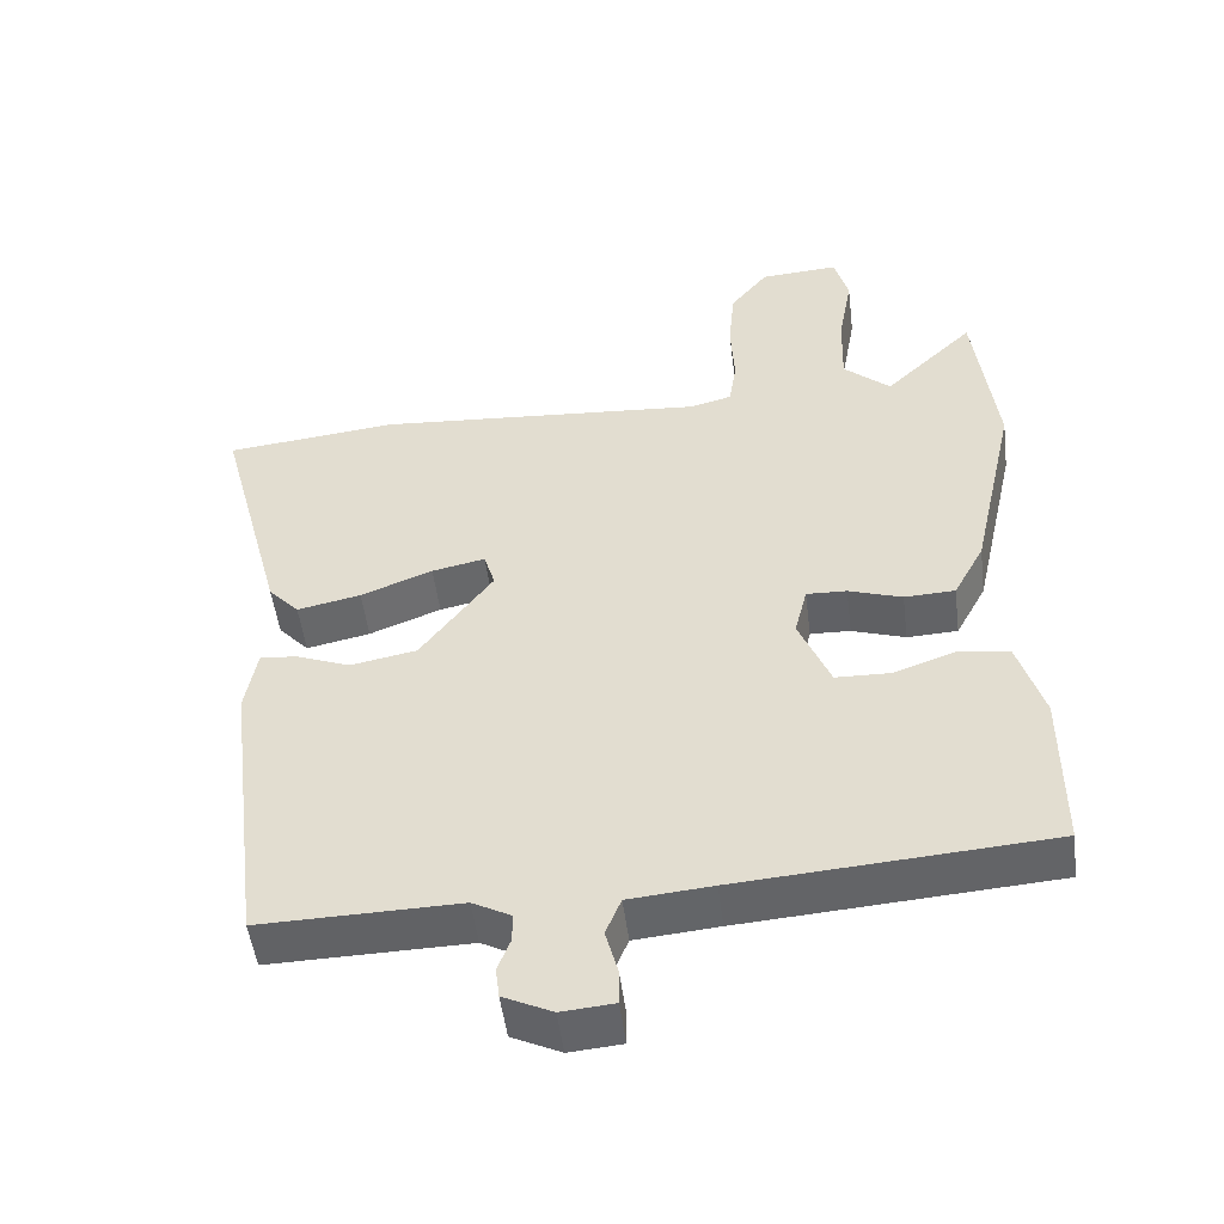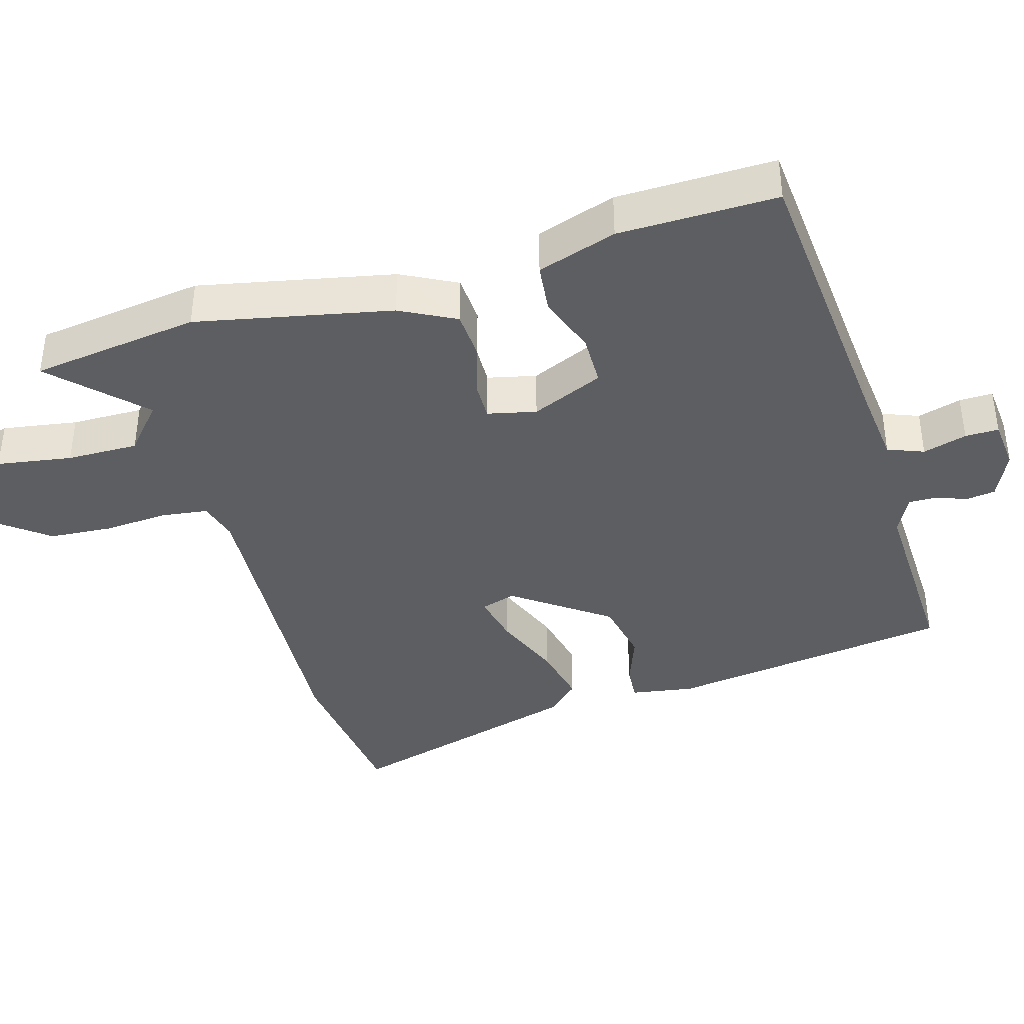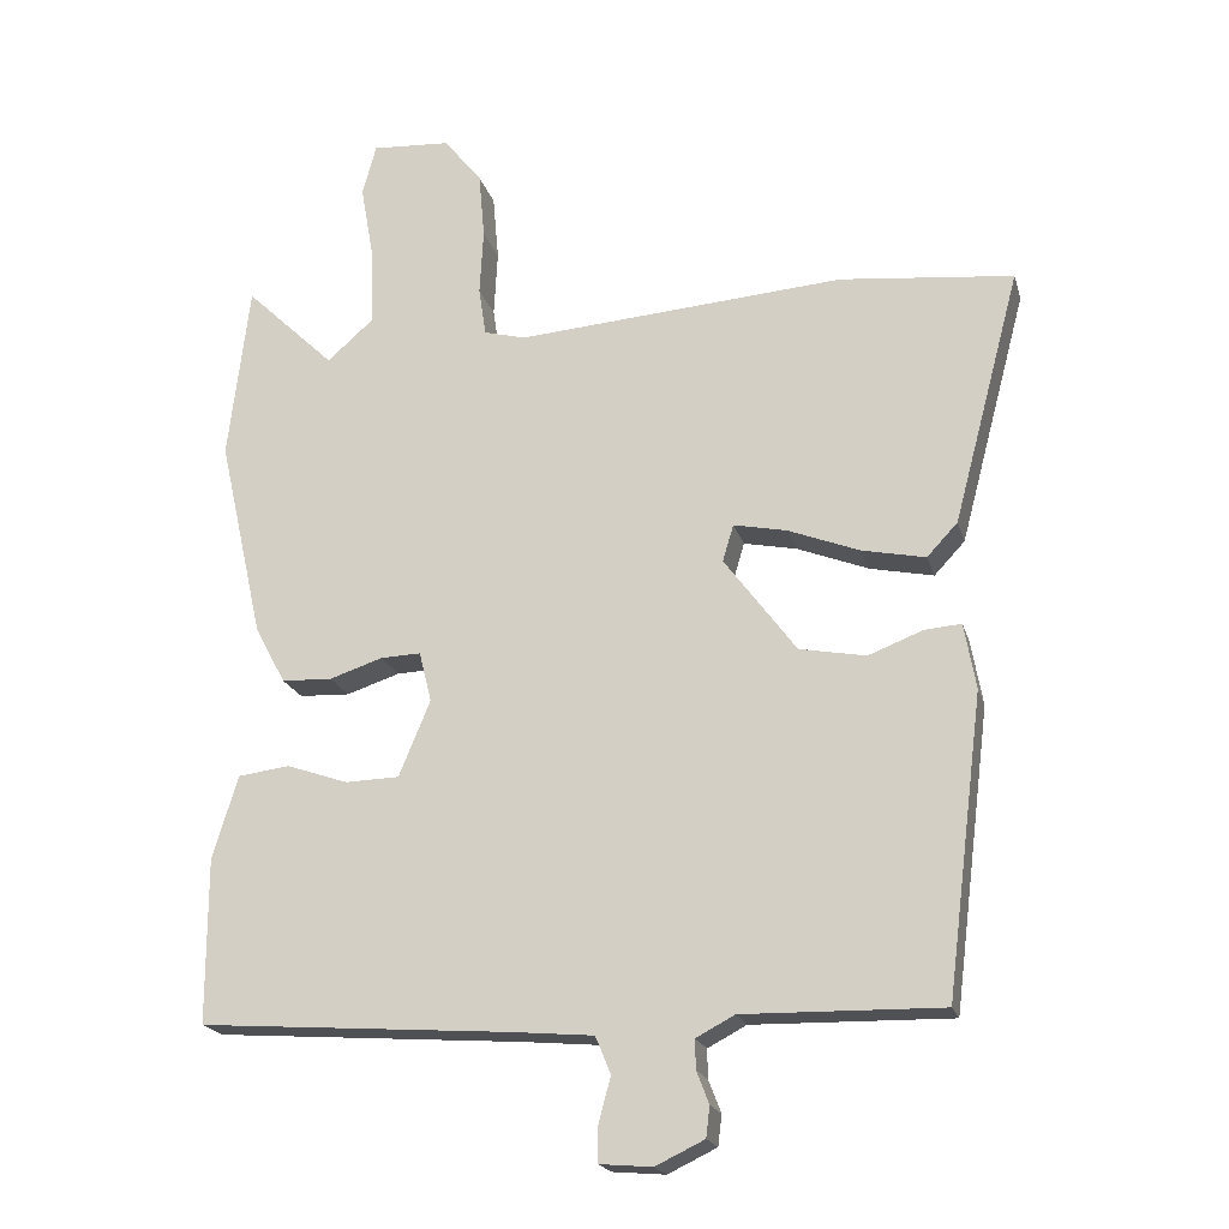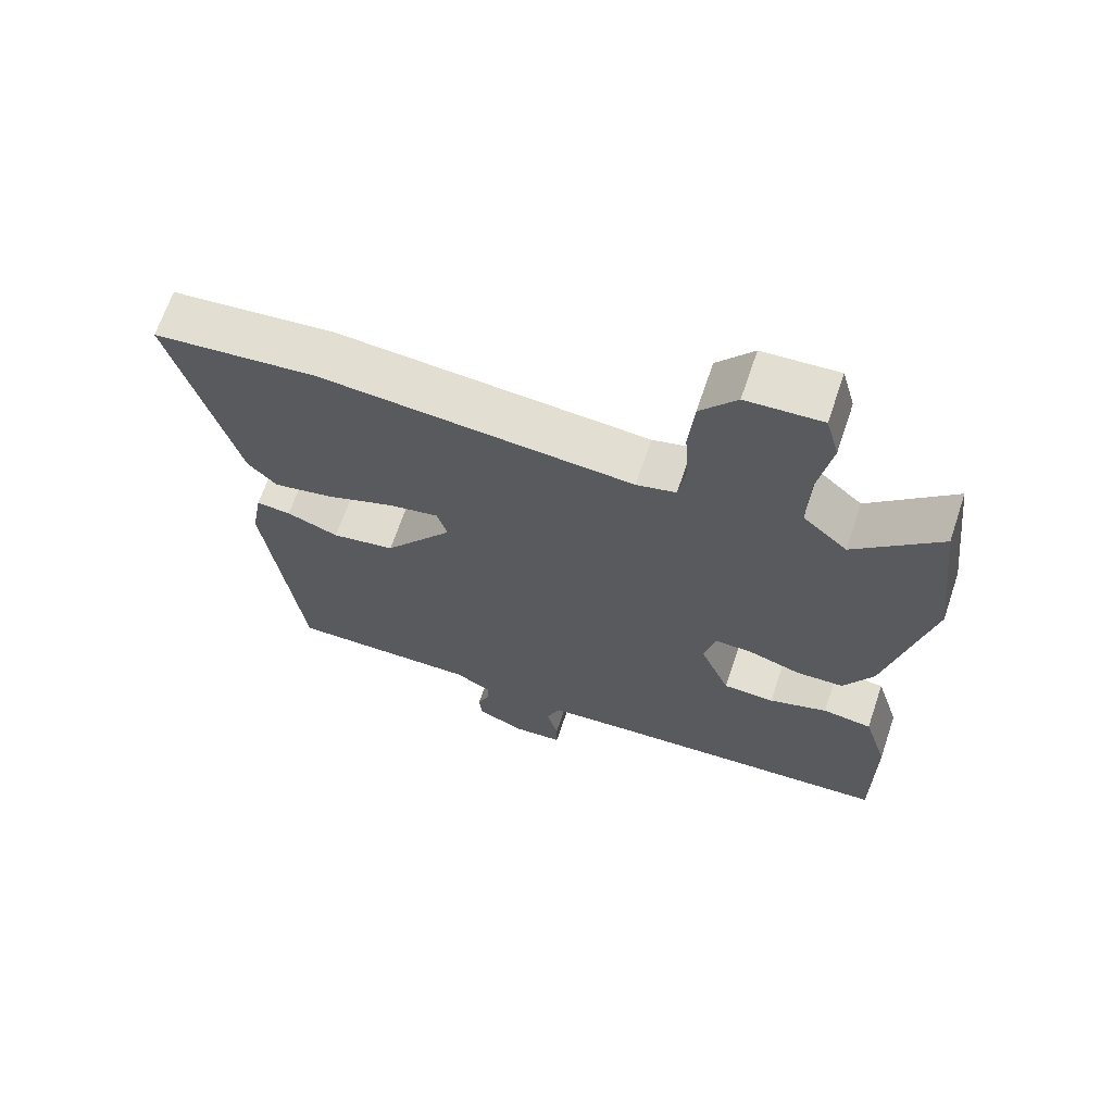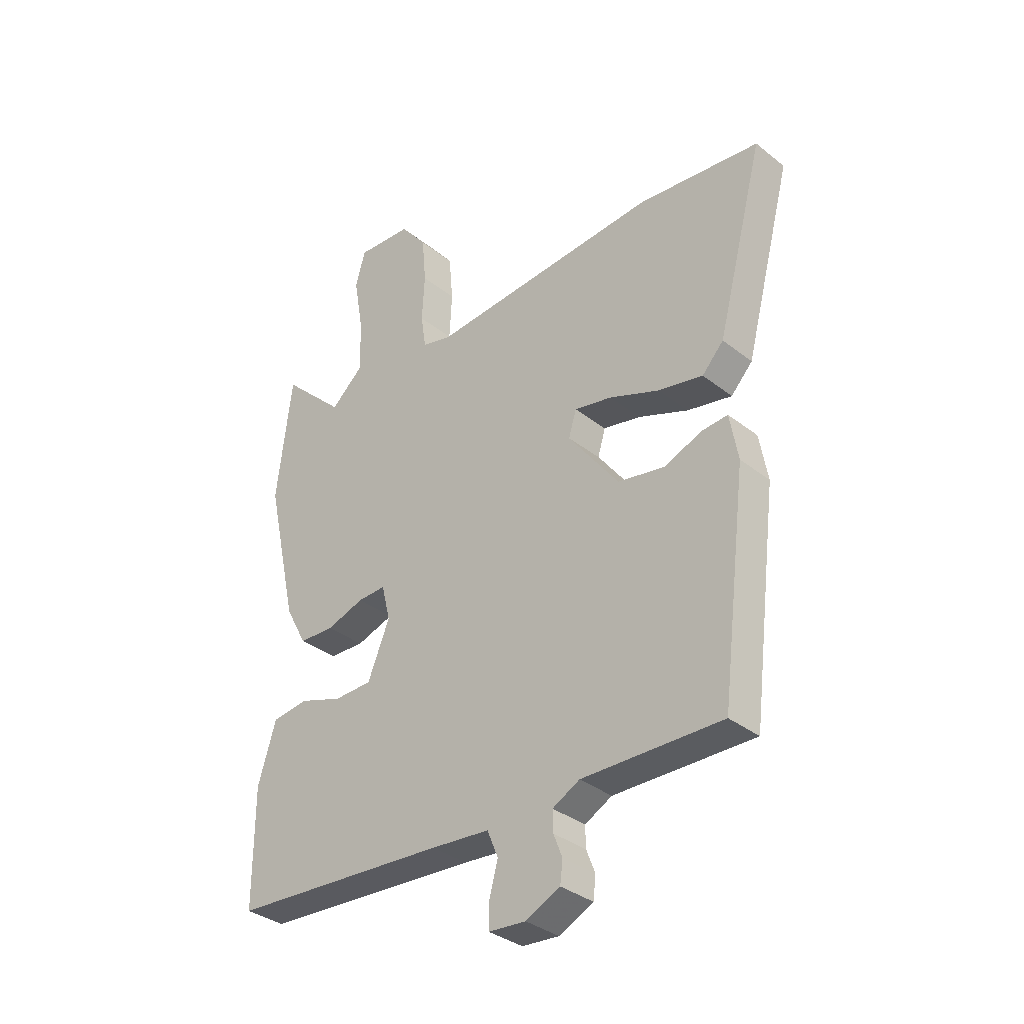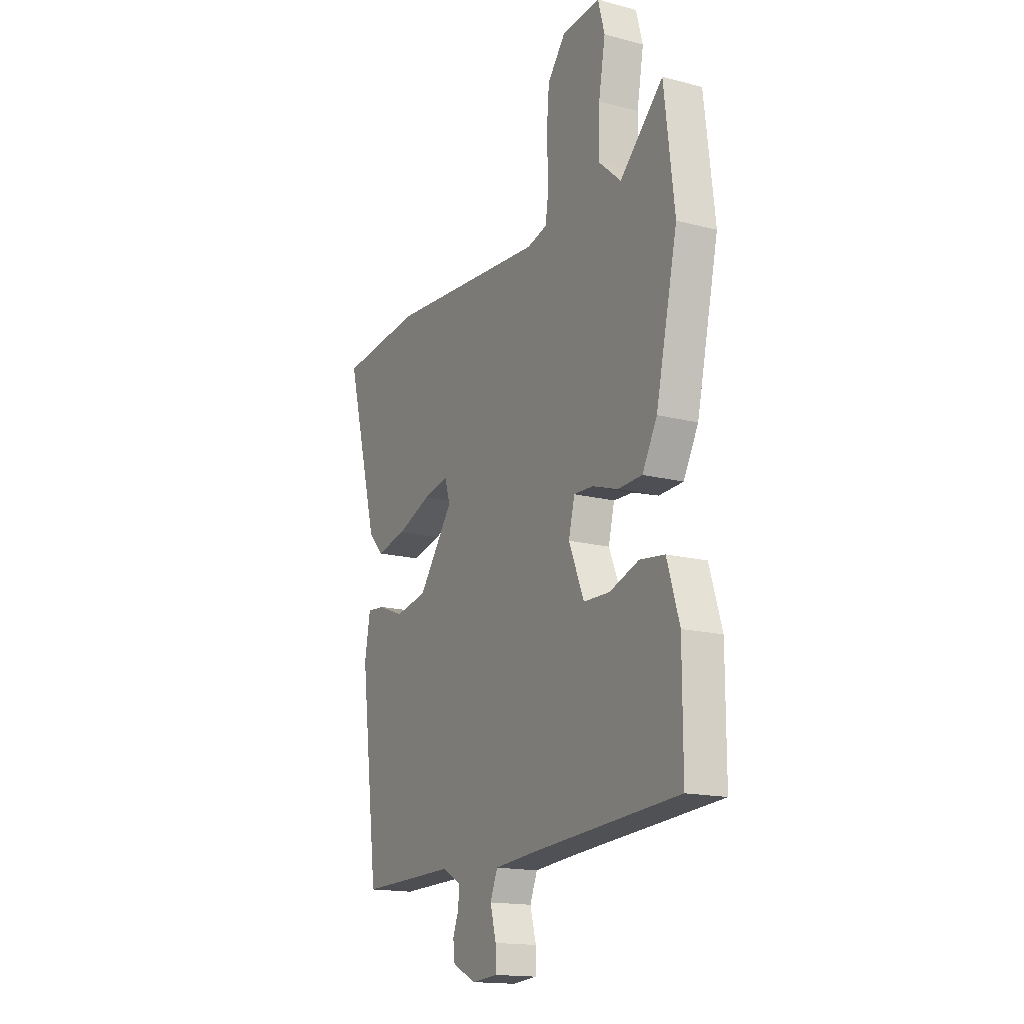
<metadata>
{"format":"obj","ext":"obj","renderer":"f3d","projection":"perspective","resolution":1024,"background":"white","views":[{"elev":-50.4,"azim":7.2,"up":"+Z"},{"elev":-39.3,"azim":107.2,"up":"+Y"},{"elev":-19.8,"azim":-165.5,"up":"+Z"},{"elev":66.9,"azim":18.7,"up":"+Z"},{"elev":-34.6,"azim":-136.5,"up":"+Z"},{"elev":-16.2,"azim":61.8,"up":"+Z"}]}
</metadata>
<code>
v 0.488 0.07 0.596
v 0.517 0.07 0.354
v 0.455 0.07 0.077
v 0.413 0.07 -0.001
v 0.344 0.07 -0.004
v 0.271 0.07 0.02
v 0.216 0.07 0.022
v 0.199 0.07 -0.047
v 0.242 0.07 -0.151
v 0.316 0.07 -0.153
v 0.4 0.07 -0.124
v 0.471 0.07 -0.133
v 0.506 0.07 -0.247
v 0.506 0.07 -0.473
v 0.082 0.07 -0.503
v -0.032 0.07 -0.513
v -0.053 0.07 -0.564
v -0.036 0.07 -0.627
v -0.036 0.07 -0.675
v -0.108 0.07 -0.681
v -0.175 0.07 -0.649
v -0.18 0.07 -0.607
v -0.163 0.07 -0.563
v -0.162 0.07 -0.523
v -0.215 0.07 -0.495
v -0.487 0.07 -0.5
v -0.538 0.07 -0.091
v -0.522 0.07 -0.001
v -0.472 0.07 -0.005
v -0.397 0.07 -0.034
v -0.306 0.07 -0.017
v -0.207 0.07 0.116
v -0.222 0.07 0.166
v -0.295 0.07 0.151
v -0.393 0.07 0.113
v -0.48 0.07 0.095
v -0.522 0.07 0.14
v -0.614 0.07 0.488
v -0.377 0.07 0.513
v 0.074 0.07 0.479
v 0.131 0.07 0.494
v 0.141 0.07 0.56
v 0.136 0.07 0.651
v 0.144 0.07 0.742
v 0.196 0.07 0.807
v 0.304 0.07 0.814
v 0.323 0.07 0.744
v 0.304 0.07 0.637
v 0.301 0.07 0.535
v 0.365 0.07 0.478
v 0.488 0 0.596
v 0.517 0 0.354
v 0.455 0 0.077
v 0.413 0 -0.001
v 0.344 0 -0.004
v 0.271 0 0.02
v 0.216 0 0.022
v 0.199 0 -0.047
v 0.242 0 -0.151
v 0.316 0 -0.153
v 0.4 0 -0.124
v 0.471 0 -0.133
v 0.506 0 -0.247
v 0.506 0 -0.473
v 0.082 0 -0.503
v -0.032 0 -0.513
v -0.053 0 -0.564
v -0.036 0 -0.627
v -0.036 0 -0.675
v -0.108 0 -0.681
v -0.175 0 -0.649
v -0.18 0 -0.607
v -0.163 0 -0.563
v -0.162 0 -0.523
v -0.215 0 -0.495
v -0.487 0 -0.5
v -0.538 0 -0.091
v -0.522 0 -0.001
v -0.472 0 -0.005
v -0.397 0 -0.034
v -0.306 0 -0.017
v -0.207 0 0.116
v -0.222 0 0.166
v -0.295 0 0.151
v -0.393 0 0.113
v -0.48 0 0.095
v -0.522 0 0.14
v -0.614 0 0.488
v -0.377 0 0.513
v 0.074 0 0.479
v 0.131 0 0.494
v 0.141 0 0.56
v 0.136 0 0.651
v 0.144 0 0.742
v 0.196 0 0.807
v 0.304 0 0.814
v 0.323 0 0.744
v 0.304 0 0.637
v 0.301 0 0.535
v 0.365 0 0.478
f 45 46 47 48
f 45 48 49
f 42 43 44 45
f 41 42 45 49
f 40 41 49 50
f 38 39 40
f 37 38 40
f 34 35 36 37
f 33 34 37 40
f 32 33 40 50
f 27 28 29 30
f 25 26 27 30
f 24 25 30 31
f 20 21 22 23
f 20 23 24
f 17 18 19 20
f 16 17 20 24
f 15 16 24 31
f 10 11 12 13
f 9 10 13 14
f 3 4 5 6
f 3 6 7
f 50 1 2 3
f 50 3 7
f 32 50 7
f 31 32 7 8
f 9 14 15 31
f 8 9 31
f 98 97 96 95
f 99 98 95
f 95 94 93 92
f 99 95 92 91
f 100 99 91 90
f 90 89 88
f 90 88 87
f 87 86 85 84
f 90 87 84 83
f 100 90 83 82
f 80 79 78 77
f 80 77 76 75
f 81 80 75 74
f 73 72 71 70
f 74 73 70
f 70 69 68 67
f 74 70 67 66
f 81 74 66 65
f 63 62 61 60
f 64 63 60 59
f 56 55 54 53
f 57 56 53
f 53 52 51 100
f 57 53 100
f 57 100 82
f 58 57 82 81
f 81 65 64 59
f 81 59 58
f 1 51 52 2
f 2 52 53 3
f 3 53 54 4
f 4 54 55 5
f 5 55 56 6
f 6 56 57 7
f 7 57 58 8
f 8 58 59 9
f 9 59 60 10
f 10 60 61 11
f 11 61 62 12
f 12 62 63 13
f 13 63 64 14
f 14 64 65 15
f 15 65 66 16
f 16 66 67 17
f 17 67 68 18
f 18 68 69 19
f 19 69 70 20
f 20 70 71 21
f 21 71 72 22
f 22 72 73 23
f 23 73 74 24
f 24 74 75 25
f 25 75 76 26
f 26 76 77 27
f 27 77 78 28
f 28 78 79 29
f 29 79 80 30
f 30 80 81 31
f 31 81 82 32
f 32 82 83 33
f 33 83 84 34
f 34 84 85 35
f 35 85 86 36
f 36 86 87 37
f 37 87 88 38
f 38 88 89 39
f 39 89 90 40
f 40 90 91 41
f 41 91 92 42
f 42 92 93 43
f 43 93 94 44
f 44 94 95 45
f 45 95 96 46
f 46 96 97 47
f 47 97 98 48
f 48 98 99 49
f 49 99 100 50
f 50 100 51 1

</code>
